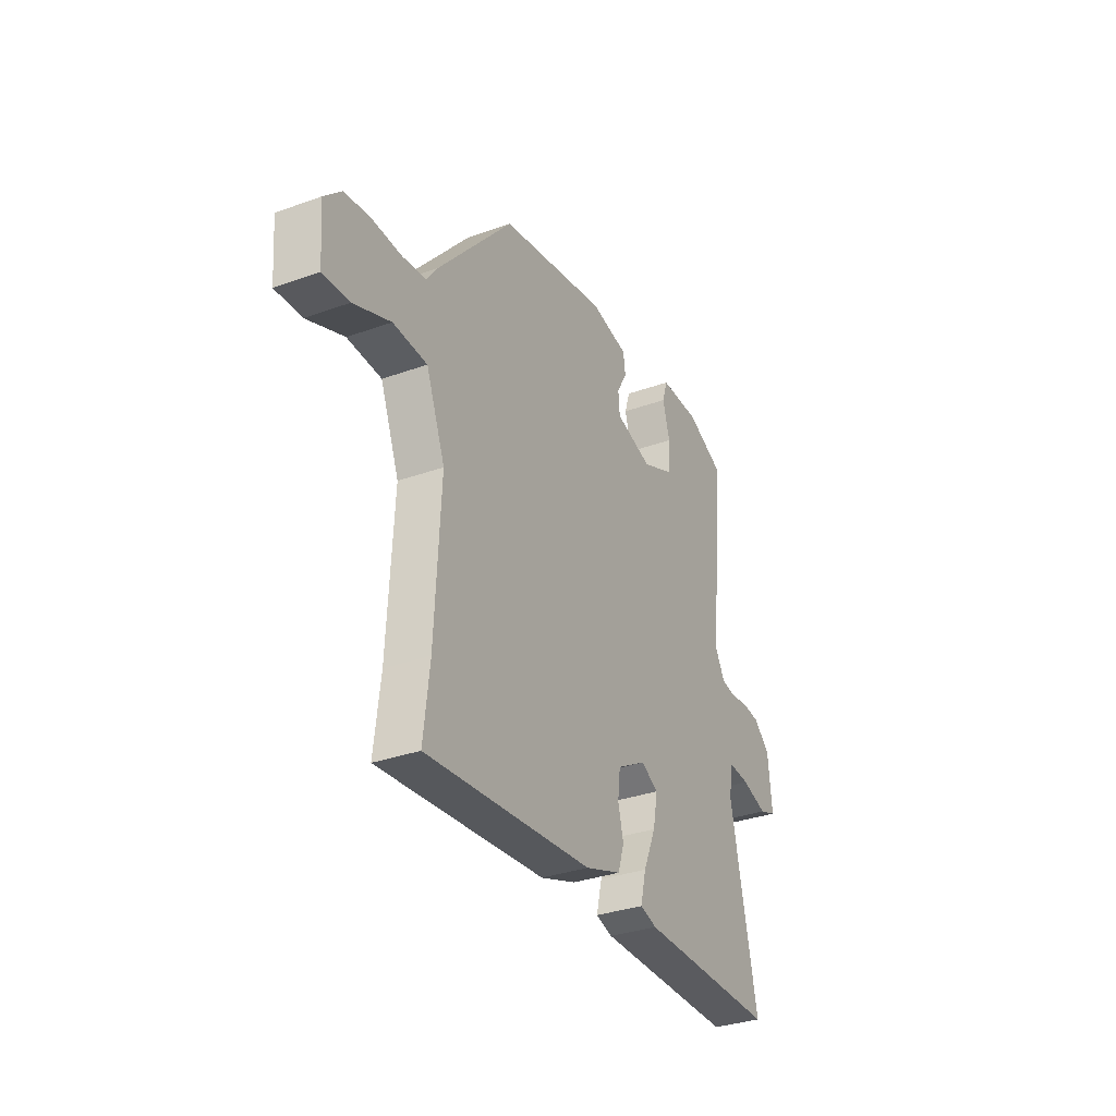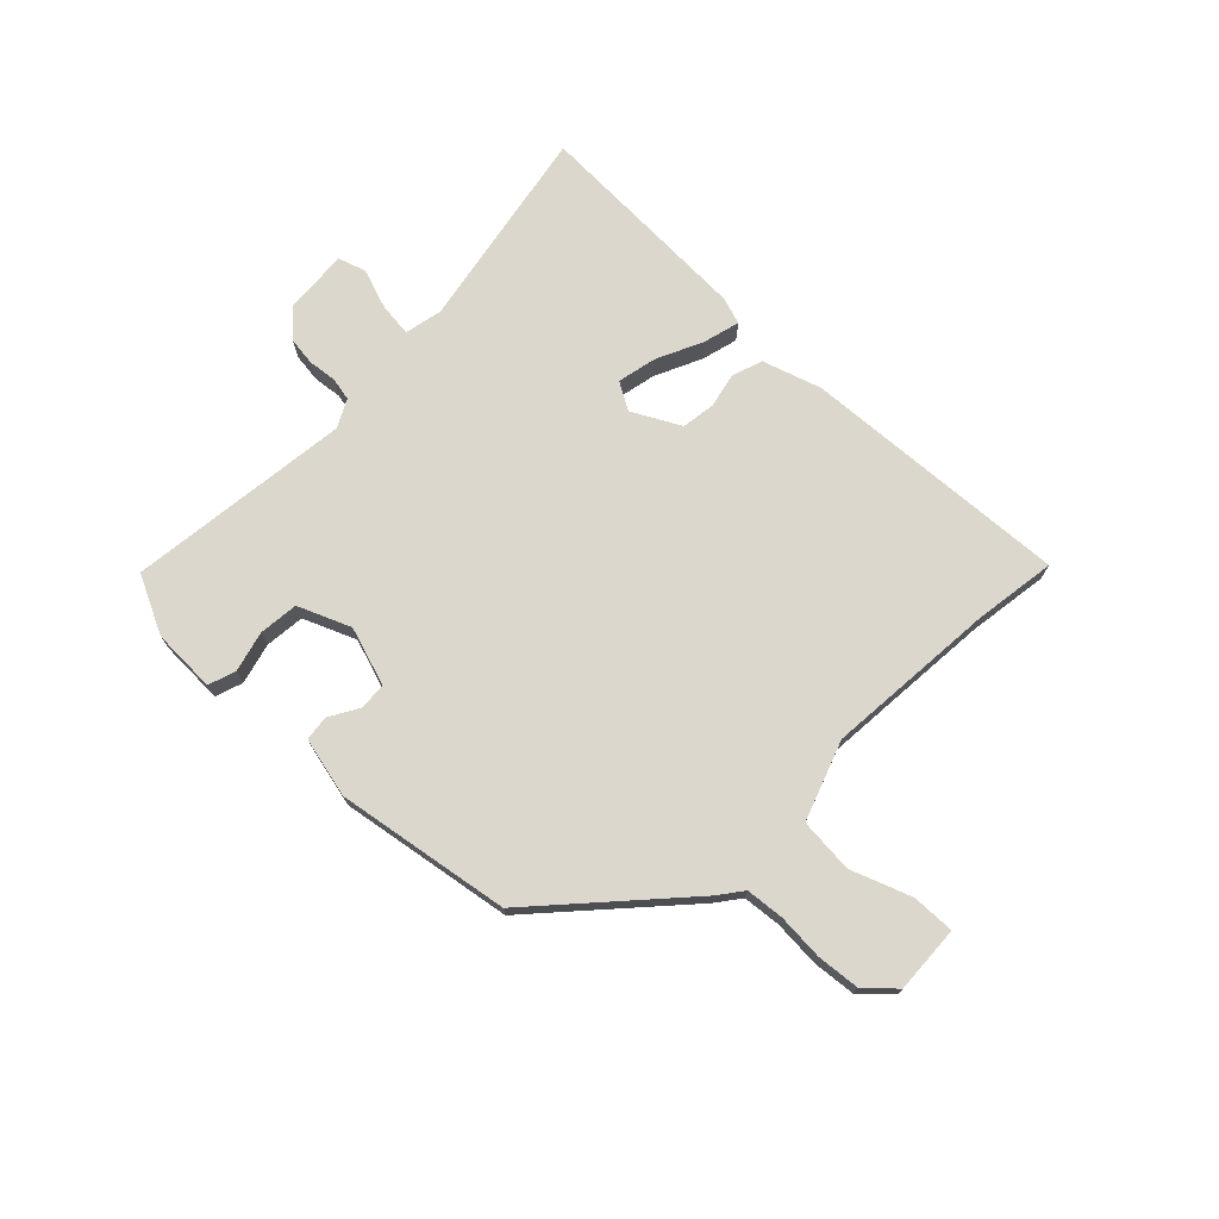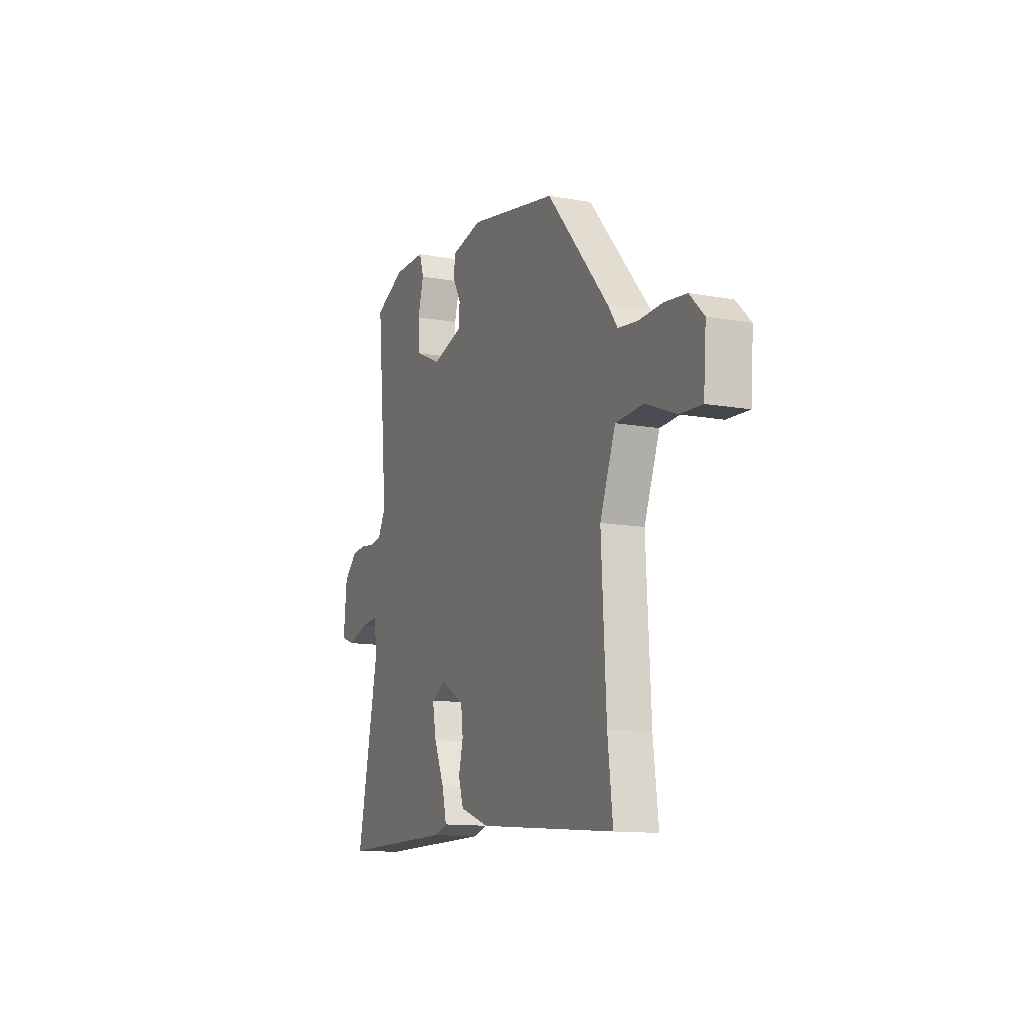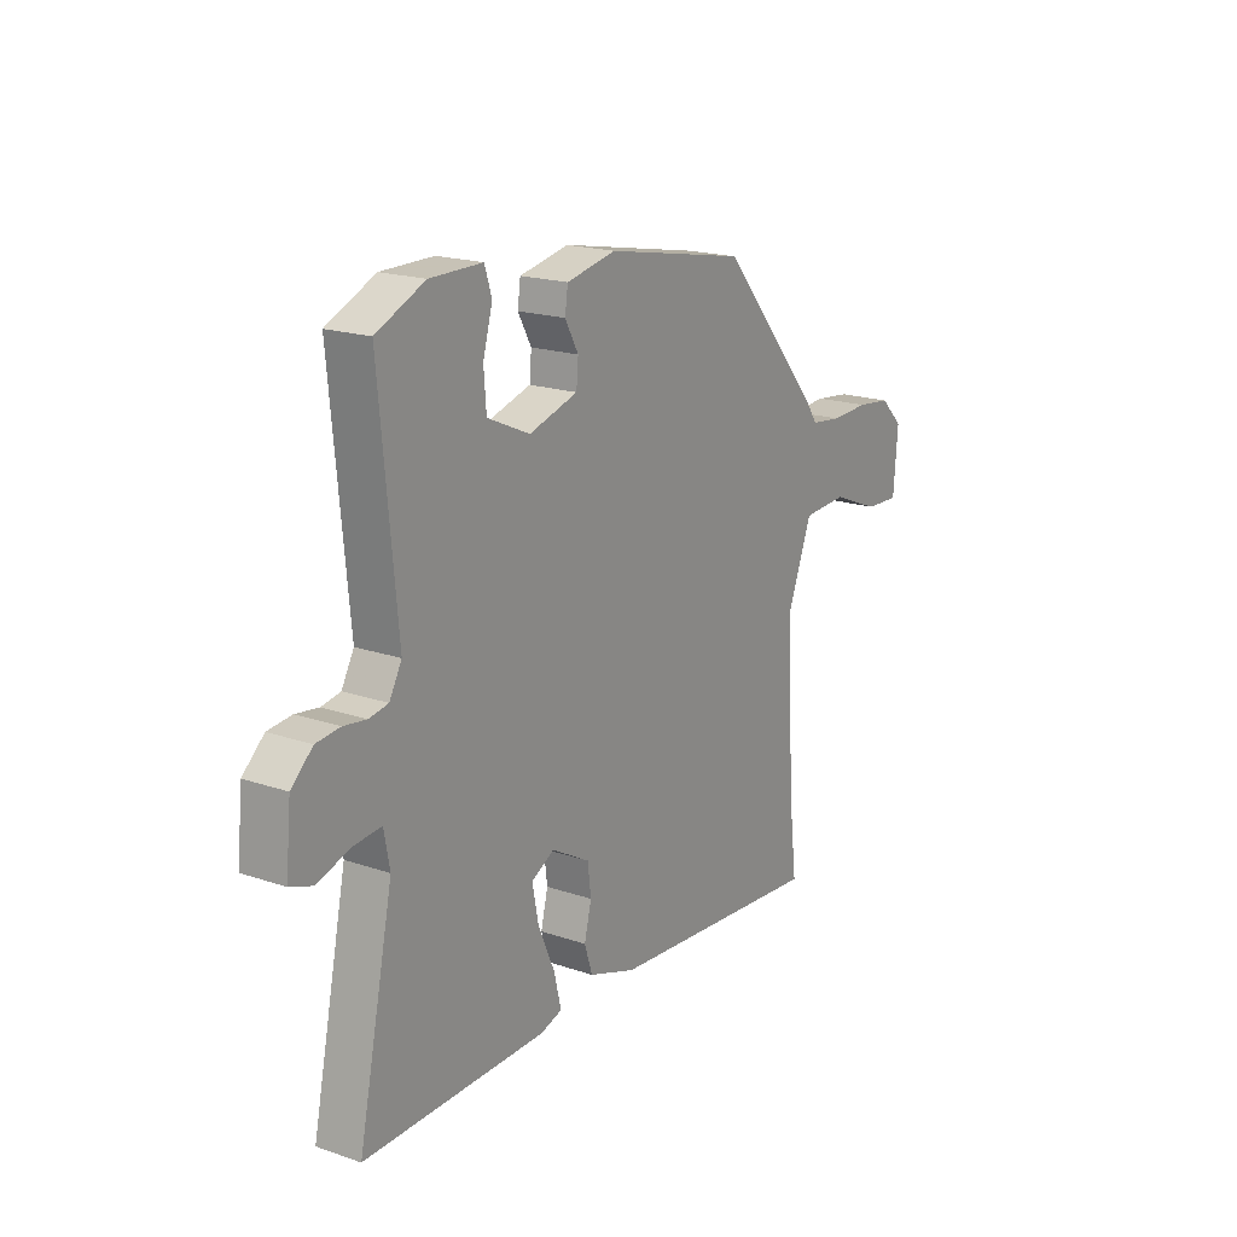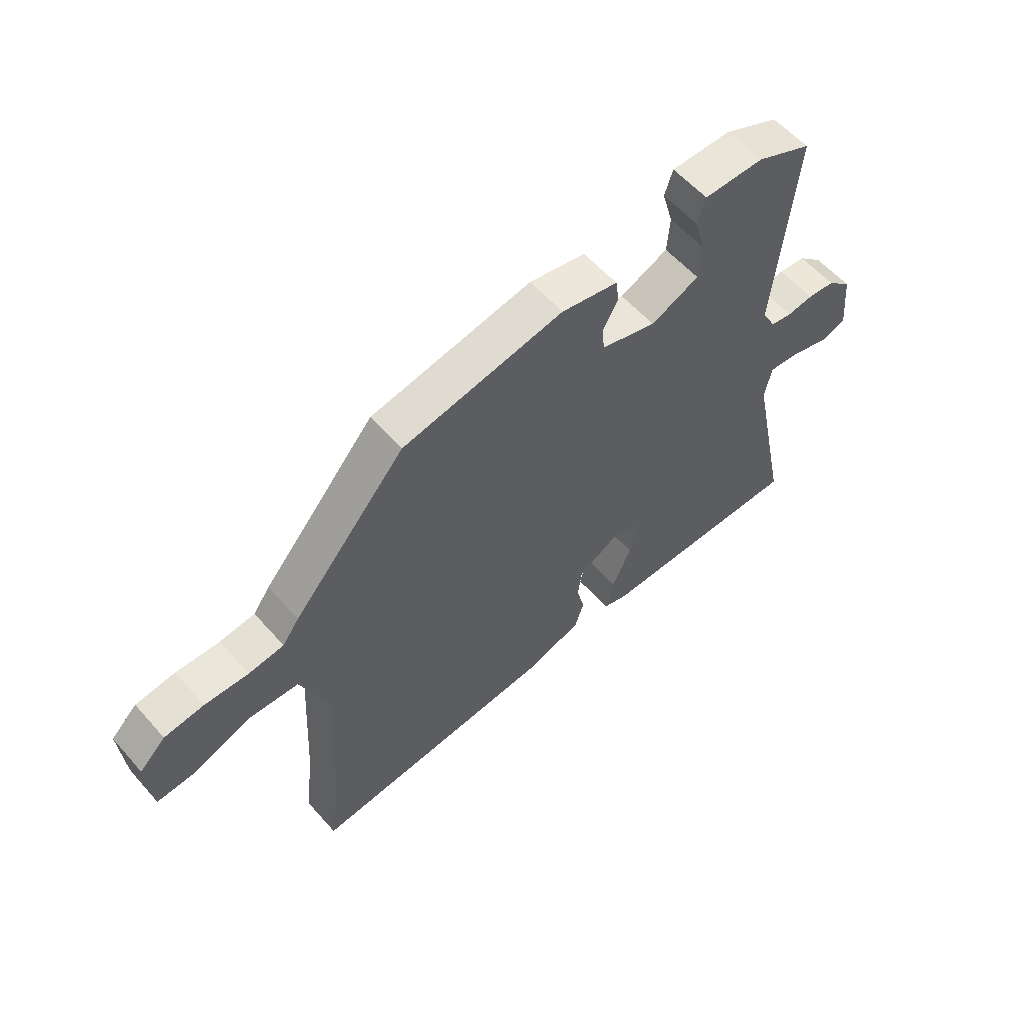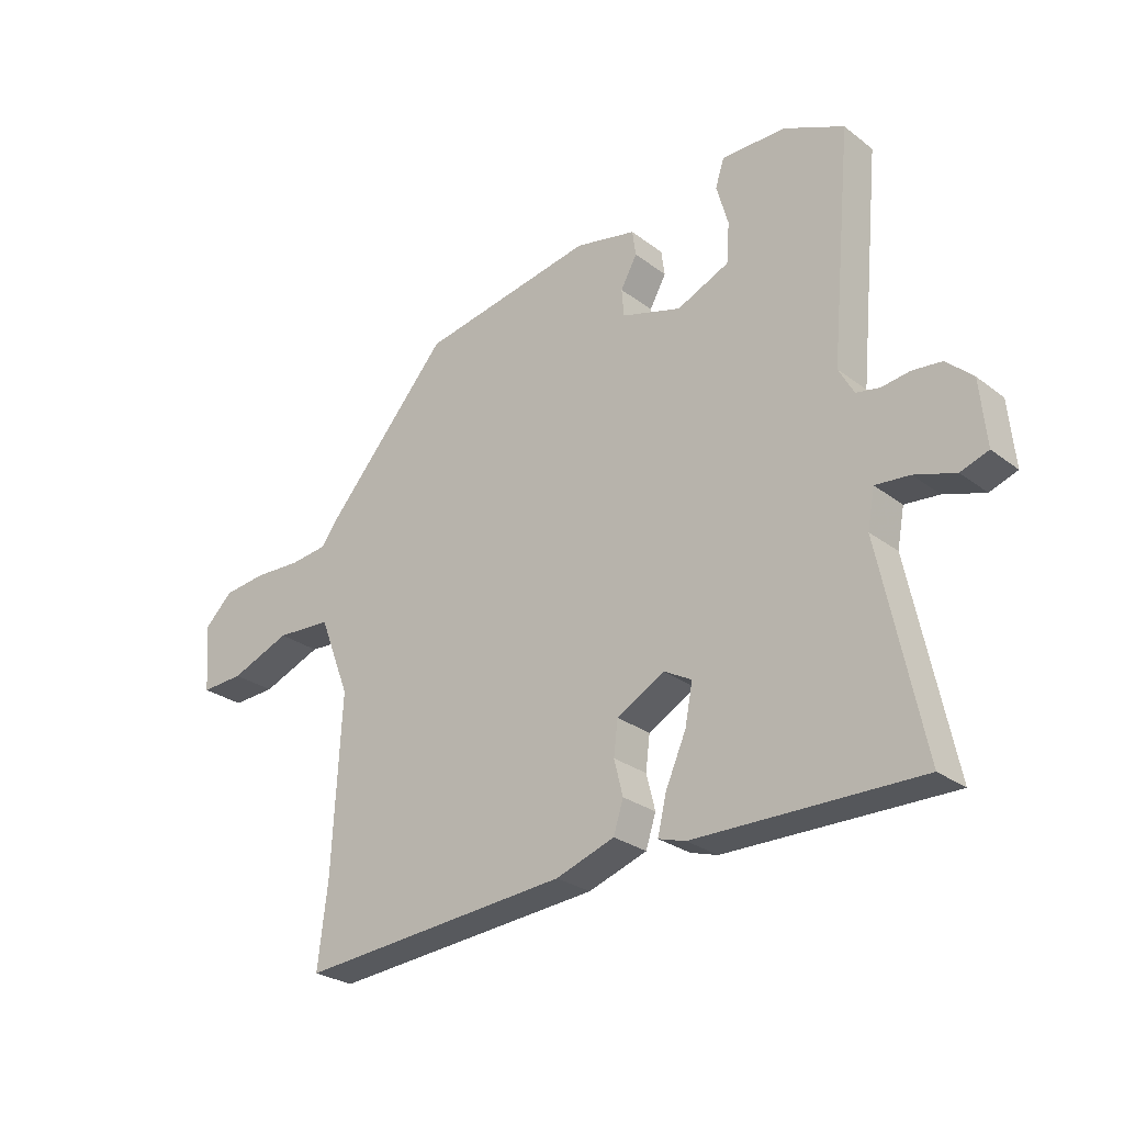
<metadata>
{"format":"obj","ext":"obj","renderer":"f3d","projection":"perspective","resolution":1024,"background":"white","views":[{"elev":-32.8,"azim":116.5,"up":"+Z"},{"elev":73.2,"azim":45.7,"up":"+Y"},{"elev":-12.6,"azim":67.2,"up":"+Z"},{"elev":19.1,"azim":-57.3,"up":"+Z"},{"elev":57.9,"azim":139.1,"up":"+Z"},{"elev":-26.7,"azim":-139.6,"up":"+Z"}]}
</metadata>
<code>
v 0.491 0.07 -0.428
v 0.508 0.07 -0.57
v 0.047 0.07 -0.529
v -0.053 0.07 -0.494
v -0.07 0.07 -0.441
v -0.055 0.07 -0.381
v -0.062 0.07 -0.323
v -0.143 0.07 -0.277
v -0.191 0.07 -0.303
v -0.178 0.07 -0.371
v -0.143 0.07 -0.451
v -0.128 0.07 -0.514
v -0.174 0.07 -0.528
v -0.557 0.07 -0.53
v -0.483 0.07 -0.179
v -0.495 0.07 -0.114
v -0.553 0.07 -0.119
v -0.623 0.07 -0.141
v -0.67 0.07 -0.124
v -0.659 0.07 -0.013
v -0.614 0.07 0.028
v -0.564 0.07 0.033
v -0.516 0.07 0.026
v -0.476 0.07 0.033
v -0.45 0.07 0.08
v -0.486 0.07 0.466
v -0.384 0.07 0.512
v -0.274 0.07 0.512
v -0.259 0.07 0.465
v -0.279 0.07 0.395
v -0.274 0.07 0.327
v -0.185 0.07 0.287
v -0.083 0.07 0.317
v -0.079 0.07 0.364
v -0.107 0.07 0.415
v -0.101 0.07 0.458
v 0.003 0.07 0.479
v 0.3 0.07 0.422
v 0.508 0.07 0.182
v 0.539 0.07 0.139
v 0.604 0.07 0.131
v 0.684 0.07 0.134
v 0.757 0.07 0.125
v 0.805 0.07 0.078
v 0.796 0.07 -0.038
v 0.723 0.07 -0.034
v 0.621 0.07 0.007
v 0.527 0.07 0.002
v 0.475 0.07 -0.132
v 0.491 0 -0.428
v 0.508 0 -0.57
v 0.047 0 -0.529
v -0.053 0 -0.494
v -0.07 0 -0.441
v -0.055 0 -0.381
v -0.062 0 -0.323
v -0.143 0 -0.277
v -0.191 0 -0.303
v -0.178 0 -0.371
v -0.143 0 -0.451
v -0.128 0 -0.514
v -0.174 0 -0.528
v -0.557 0 -0.53
v -0.483 0 -0.179
v -0.495 0 -0.114
v -0.553 0 -0.119
v -0.623 0 -0.141
v -0.67 0 -0.124
v -0.659 0 -0.013
v -0.614 0 0.028
v -0.564 0 0.033
v -0.516 0 0.026
v -0.476 0 0.033
v -0.45 0 0.08
v -0.486 0 0.466
v -0.384 0 0.512
v -0.274 0 0.512
v -0.259 0 0.465
v -0.279 0 0.395
v -0.274 0 0.327
v -0.185 0 0.287
v -0.083 0 0.317
v -0.079 0 0.364
v -0.107 0 0.415
v -0.101 0 0.458
v 0.003 0 0.479
v 0.3 0 0.422
v 0.508 0 0.182
v 0.539 0 0.139
v 0.604 0 0.131
v 0.684 0 0.134
v 0.757 0 0.125
v 0.805 0 0.078
v 0.796 0 -0.038
v 0.723 0 -0.034
v 0.621 0 0.007
v 0.527 0 0.002
v 0.475 0 -0.132
f 45 46 47
f 44 45 47
f 43 44 47
f 42 43 47
f 41 42 47
f 40 41 47 48
f 40 48 49
f 39 40 49
f 38 39 49
f 37 38 49
f 36 37 49
f 35 36 49
f 34 35 49
f 28 29 30
f 27 28 30
f 26 27 30
f 25 26 30
f 25 30 31
f 24 25 31 32
f 21 22 23
f 20 21 23
f 19 20 23
f 18 19 23
f 17 18 23
f 16 17 23 24
f 24 32 33
f 16 24 33
f 15 16 33
f 13 14 15
f 12 13 15
f 11 12 15
f 10 11 15
f 4 5 6
f 3 4 6
f 2 3 6
f 1 2 6
f 1 6 7
f 49 1 7
f 34 49 7
f 33 34 7
f 9 10 15
f 8 9 15 33
f 7 8 33
f 96 95 94
f 96 94 93
f 96 93 92
f 96 92 91
f 96 91 90
f 97 96 90 89
f 98 97 89
f 98 89 88
f 98 88 87
f 98 87 86
f 98 86 85
f 98 85 84
f 98 84 83
f 79 78 77
f 79 77 76
f 79 76 75
f 79 75 74
f 80 79 74
f 81 80 74 73
f 72 71 70
f 72 70 69
f 72 69 68
f 72 68 67
f 72 67 66
f 73 72 66 65
f 82 81 73
f 82 73 65
f 82 65 64
f 64 63 62
f 64 62 61
f 64 61 60
f 64 60 59
f 55 54 53
f 55 53 52
f 55 52 51
f 55 51 50
f 56 55 50
f 56 50 98
f 56 98 83
f 56 83 82
f 64 59 58
f 82 64 58 57
f 82 57 56
f 1 50 51 2
f 2 51 52 3
f 3 52 53 4
f 4 53 54 5
f 5 54 55 6
f 6 55 56 7
f 7 56 57 8
f 8 57 58 9
f 9 58 59 10
f 10 59 60 11
f 11 60 61 12
f 12 61 62 13
f 13 62 63 14
f 14 63 64 15
f 15 64 65 16
f 16 65 66 17
f 17 66 67 18
f 18 67 68 19
f 19 68 69 20
f 20 69 70 21
f 21 70 71 22
f 22 71 72 23
f 23 72 73 24
f 24 73 74 25
f 25 74 75 26
f 26 75 76 27
f 27 76 77 28
f 28 77 78 29
f 29 78 79 30
f 30 79 80 31
f 31 80 81 32
f 32 81 82 33
f 33 82 83 34
f 34 83 84 35
f 35 84 85 36
f 36 85 86 37
f 37 86 87 38
f 38 87 88 39
f 39 88 89 40
f 40 89 90 41
f 41 90 91 42
f 42 91 92 43
f 43 92 93 44
f 44 93 94 45
f 45 94 95 46
f 46 95 96 47
f 47 96 97 48
f 48 97 98 49
f 49 98 50 1

</code>
